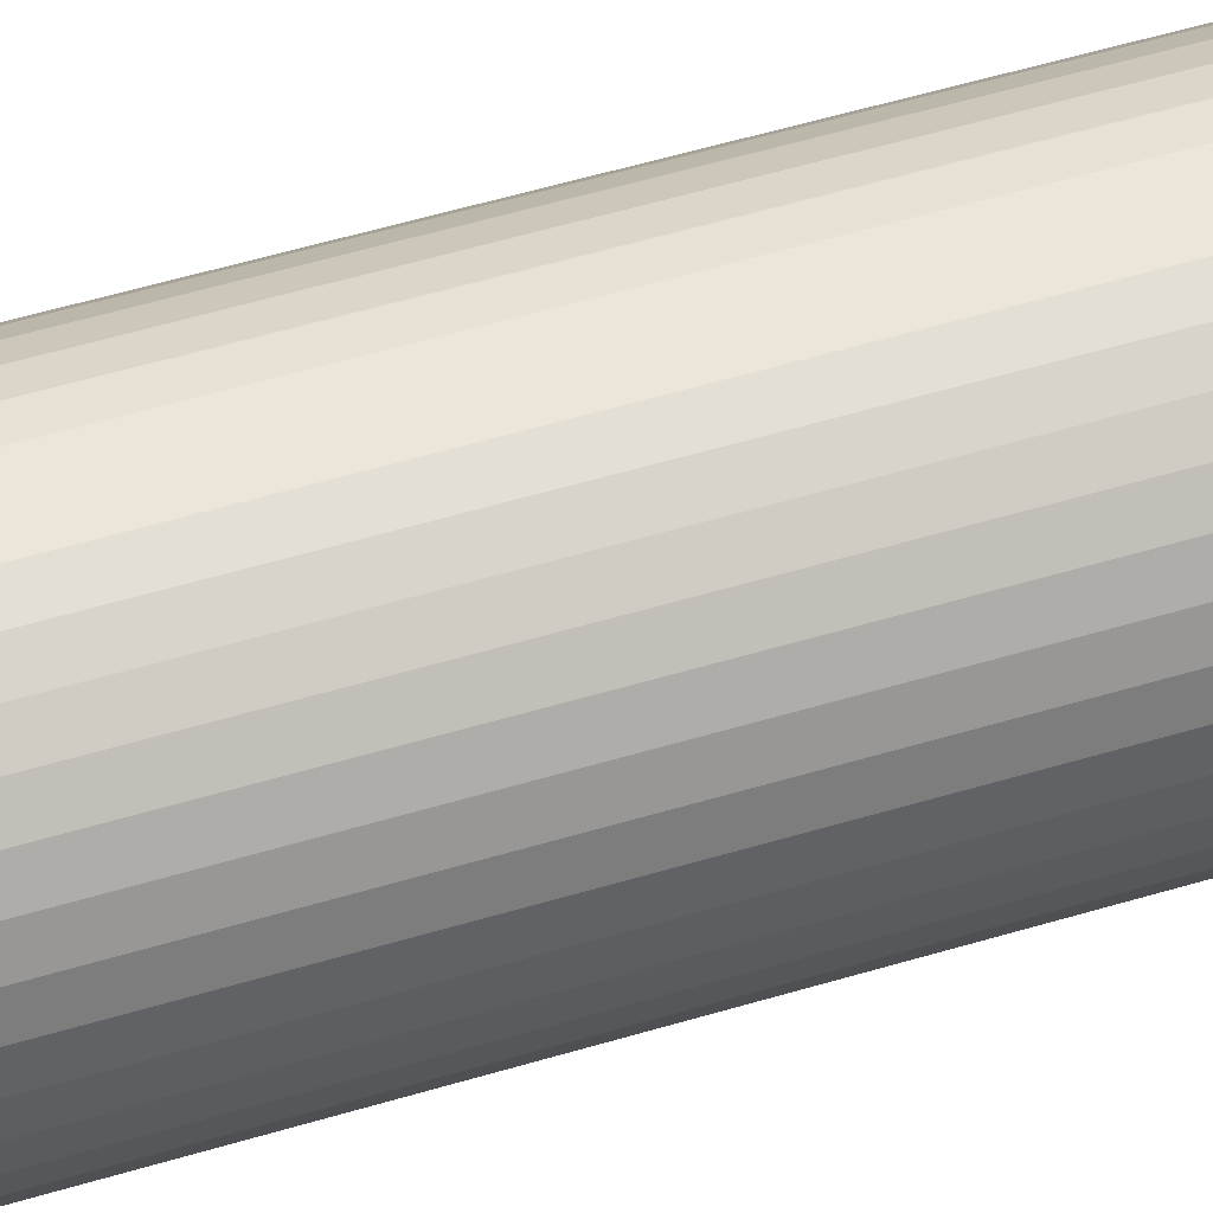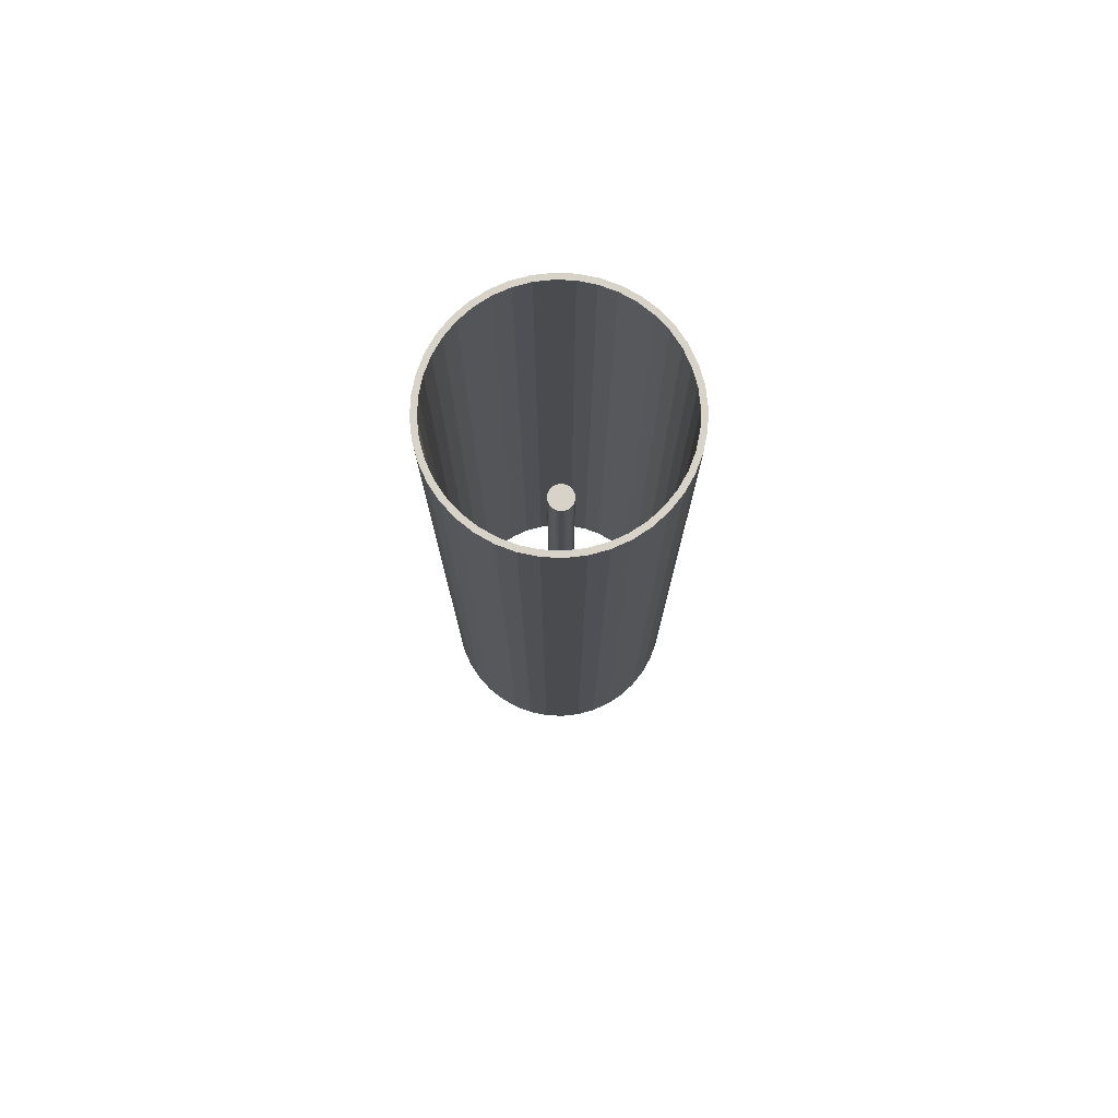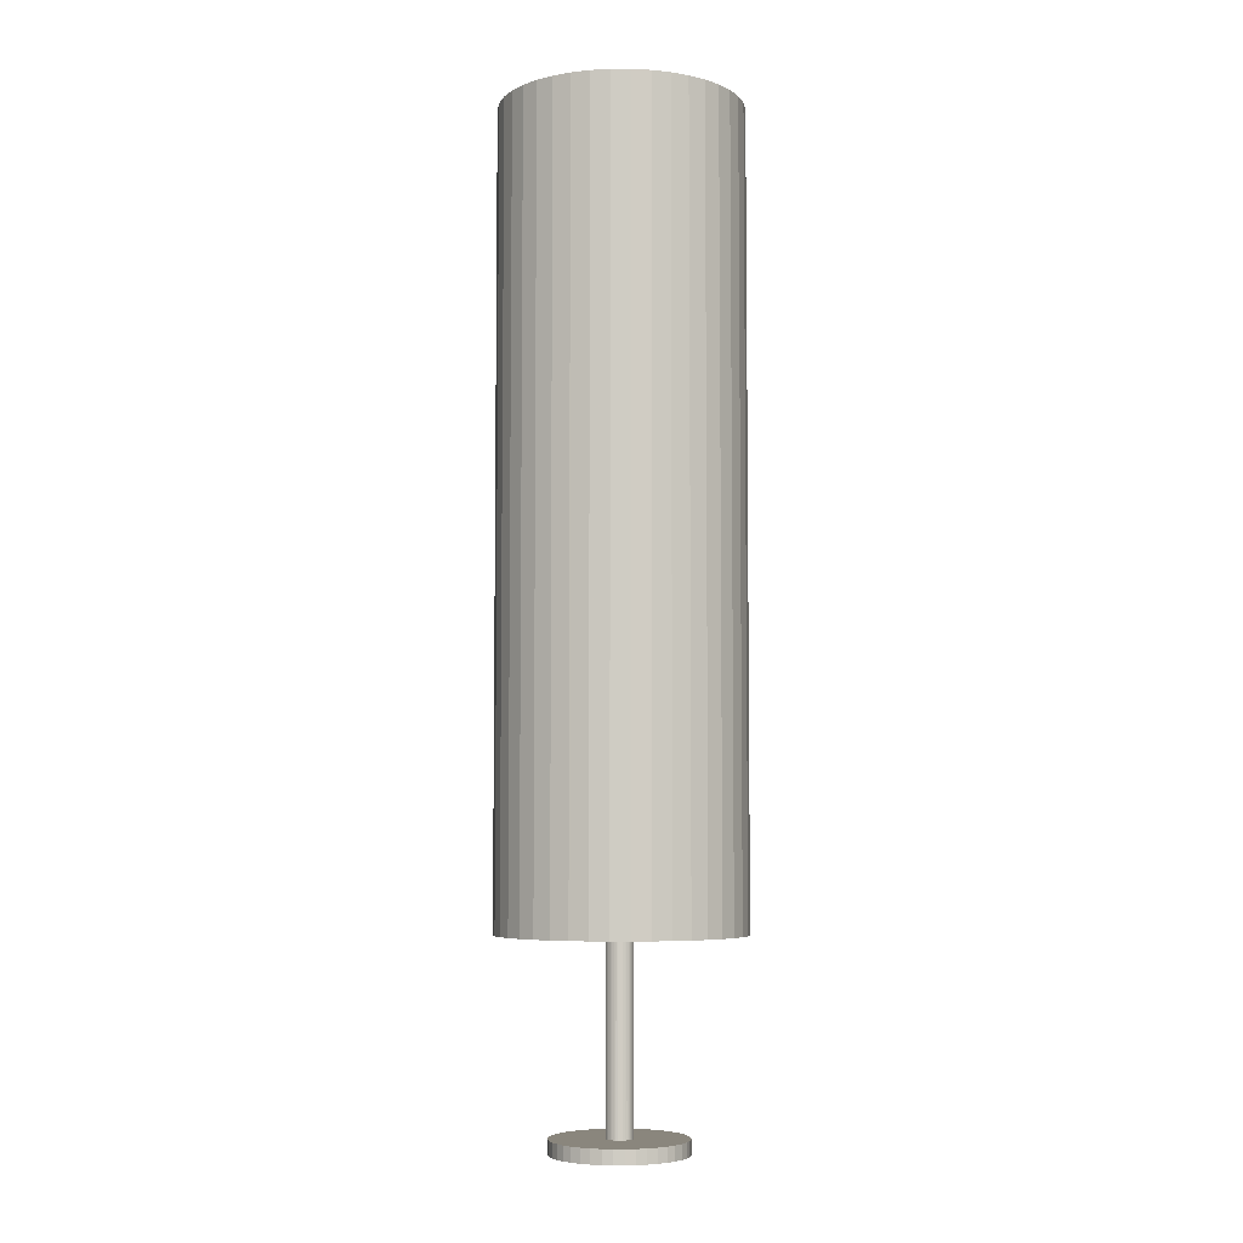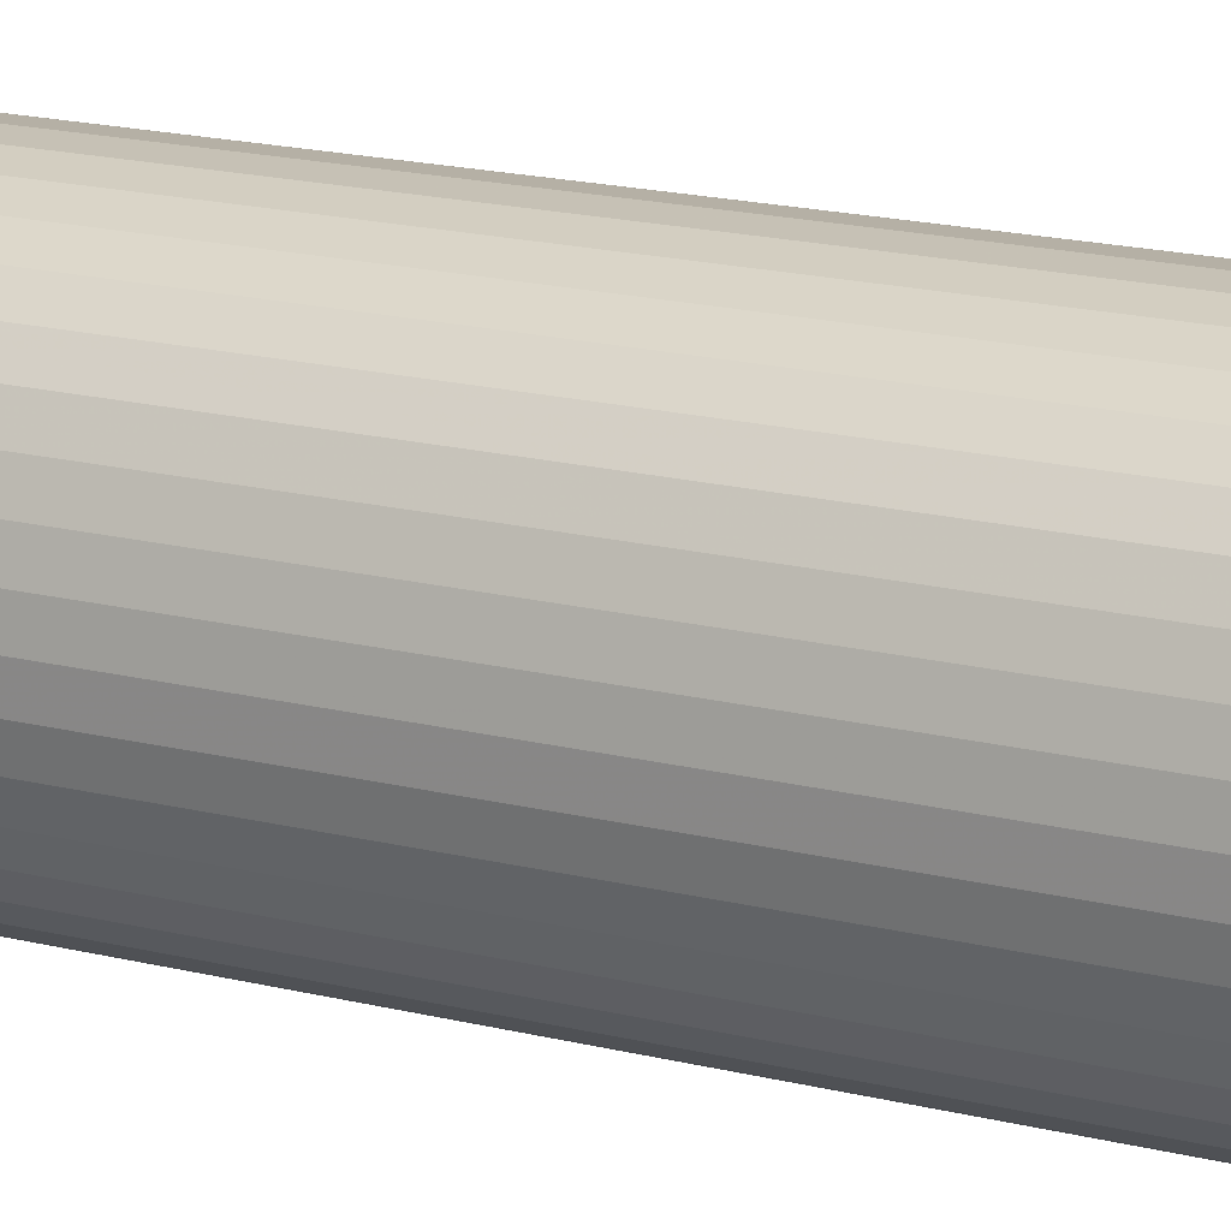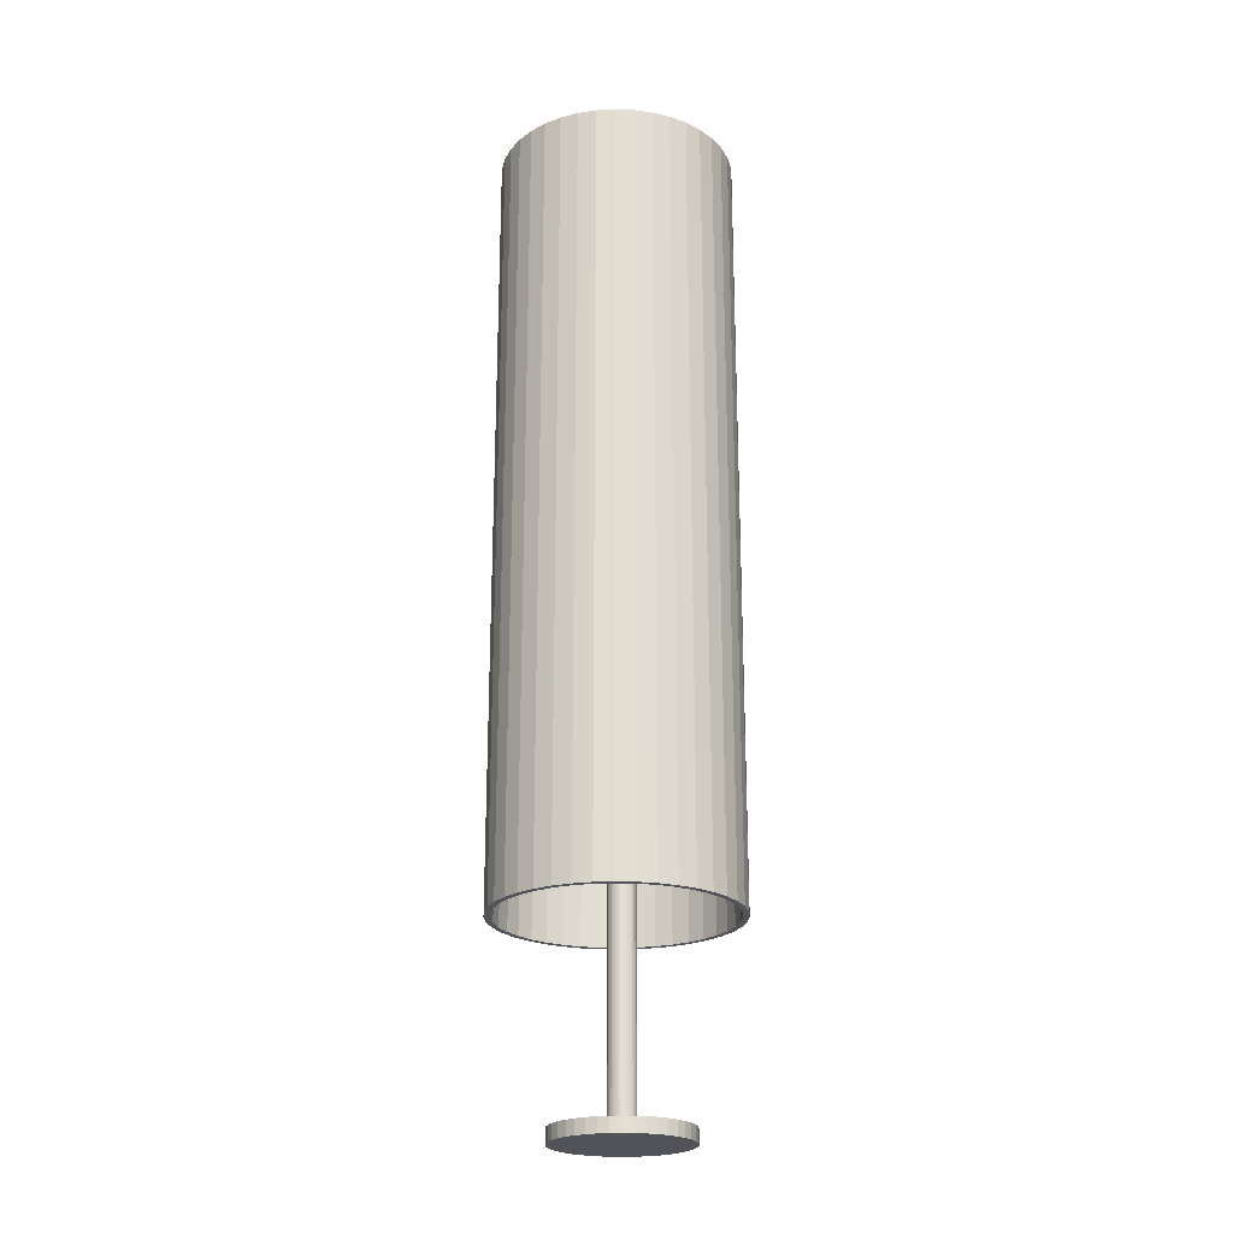
<metadata>
{"format":"obj","ext":"obj","renderer":"f3d","projection":"perspective","resolution":1024,"background":"white","views":[{"elev":54.3,"azim":-107.7,"up":"+Z"},{"elev":76.3,"azim":25.1,"up":"+Y"},{"elev":-5.5,"azim":-22.1,"up":"+Y"},{"elev":15.4,"azim":-60.3,"up":"+Z"},{"elev":-22.7,"azim":99.7,"up":"+Y"}]}
</metadata>
<code>
v 19.21 -0.1669 32.64
v 19.16 -0.1669 32.4
v 19.06 -0.1669 32.18
v 18.93 -0.1669 31.97
v 18.78 -0.1669 31.78
v 18.59 -0.1669 31.62
v 18.38 -0.1669 31.49
v 18.15 -0.1669 31.4
v 17.92 -0.1669 31.34
v 17.67 -0.1669 31.32
v 17.43 -0.1669 31.34
v 17.19 -0.1669 31.4
v 16.96 -0.1669 31.49
v 16.75 -0.1669 31.62
v 16.57 -0.1669 31.78
v 16.41 -0.1669 31.97
v 16.28 -0.1669 32.18
v 16.19 -0.1669 32.4
v 16.13 -0.1669 32.64
v 16.11 -0.1669 32.88
v 16.13 -0.1669 33.13
v 16.19 -0.1669 33.37
v 16.28 -0.1669 33.59
v 16.41 -0.1669 33.8
v 16.57 -0.1669 33.99
v 16.75 -0.1669 34.15
v 16.96 -0.1669 34.28
v 17.19 -0.1669 34.37
v 17.43 -0.1669 34.43
v 17.67 -0.1669 34.45
v 17.92 -0.1669 34.43
v 18.15 -0.1669 34.37
v 18.38 -0.1669 34.28
v 18.59 -0.1669 34.15
v 18.78 -0.1669 33.99
v 18.93 -0.1669 33.8
v 19.06 -0.1669 33.59
v 19.16 -0.1669 33.37
v 19.21 -0.1669 33.13
v 19.23 -0.1669 32.88
v 19.21 0.1669 32.64
v 19.16 0.1669 32.4
v 19.06 0.1669 32.18
v 18.93 0.1669 31.97
v 18.78 0.1669 31.78
v 18.59 0.1669 31.62
v 18.38 0.1669 31.49
v 18.15 0.1669 31.4
v 17.92 0.1669 31.34
v 17.67 0.1669 31.32
v 17.43 0.1669 31.34
v 17.19 0.1669 31.4
v 16.96 0.1669 31.49
v 16.75 0.1669 31.62
v 16.57 0.1669 31.78
v 16.41 0.1669 31.97
v 16.28 0.1669 32.18
v 16.19 0.1669 32.4
v 16.13 0.1669 32.64
v 16.11 0.1669 32.88
v 16.13 0.1669 33.13
v 16.19 0.1669 33.37
v 16.28 0.1669 33.59
v 16.41 0.1669 33.8
v 16.57 0.1669 33.99
v 16.75 0.1669 34.15
v 16.96 0.1669 34.28
v 17.19 0.1669 34.37
v 17.43 0.1669 34.43
v 17.67 0.1669 34.45
v 17.92 0.1669 34.43
v 18.15 0.1669 34.37
v 18.38 0.1669 34.28
v 18.59 0.1669 34.15
v 18.78 0.1669 33.99
v 18.93 0.1669 33.8
v 19.06 0.1669 33.59
v 19.16 0.1669 33.37
v 19.21 0.1669 33.13
v 19.23 0.1669 32.88
v 17.98 0.1669 32.84
v 17.97 0.1669 32.79
v 17.95 0.1669 32.74
v 17.92 0.1669 32.7
v 17.89 0.1669 32.66
v 17.86 0.1669 32.63
v 17.81 0.1669 32.61
v 17.77 0.1669 32.59
v 17.72 0.1669 32.58
v 17.67 0.1669 32.57
v 17.62 0.1669 32.58
v 17.58 0.1669 32.59
v 17.53 0.1669 32.61
v 17.49 0.1669 32.63
v 17.45 0.1669 32.66
v 17.42 0.1669 32.7
v 17.39 0.1669 32.74
v 17.37 0.1669 32.79
v 17.36 0.1669 32.84
v 17.36 0.1669 32.88
v 17.36 0.1669 32.93
v 17.37 0.1669 32.98
v 17.39 0.1669 33.03
v 17.42 0.1669 33.07
v 17.45 0.1669 33.11
v 17.49 0.1669 33.14
v 17.53 0.1669 33.16
v 17.58 0.1669 33.18
v 17.62 0.1669 33.19
v 17.67 0.1669 33.2
v 17.72 0.1669 33.19
v 17.77 0.1669 33.18
v 17.81 0.1669 33.16
v 17.86 0.1669 33.14
v 17.89 0.1669 33.11
v 17.92 0.1669 33.07
v 17.95 0.1669 33.03
v 17.97 0.1669 32.98
v 17.98 0.1669 32.93
v 17.98 0.1669 32.88
v 17.98 16.69 32.84
v 17.97 16.69 32.79
v 17.95 16.69 32.74
v 17.92 16.69 32.7
v 17.89 16.69 32.66
v 17.86 16.69 32.63
v 17.81 16.69 32.61
v 17.77 16.69 32.59
v 17.72 16.69 32.58
v 17.67 16.69 32.57
v 17.62 16.69 32.58
v 17.58 16.69 32.59
v 17.53 16.69 32.61
v 17.49 16.69 32.63
v 17.45 16.69 32.66
v 17.42 16.69 32.7
v 17.39 16.69 32.74
v 17.37 16.69 32.79
v 17.36 16.69 32.84
v 17.36 16.69 32.88
v 17.36 16.69 32.93
v 17.37 16.69 32.98
v 17.39 16.69 33.03
v 17.42 16.69 33.07
v 17.45 16.69 33.11
v 17.49 16.69 33.14
v 17.53 16.69 33.16
v 17.58 16.69 33.18
v 17.62 16.69 33.19
v 17.67 16.69 33.2
v 17.72 16.69 33.19
v 17.77 16.69 33.18
v 17.81 16.69 33.16
v 17.86 16.69 33.14
v 17.89 16.69 33.11
v 17.92 16.69 33.07
v 17.95 16.69 33.03
v 17.97 16.69 32.98
v 17.98 16.69 32.93
v 17.98 16.69 32.88
v 20.34 4.549 33
v 20.3 4.549 32.58
v 20.21 4.549 32.18
v 20.05 4.549 31.79
v 19.83 4.549 31.43
v 19.56 4.549 31.11
v 19.24 4.549 30.84
v 18.88 4.549 30.62
v 18.5 4.549 30.46
v 18.09 4.549 30.37
v 17.67 4.549 30.33
v 17.25 4.549 30.37
v 16.85 4.549 30.46
v 16.46 4.549 30.62
v 16.1 4.549 30.84
v 15.79 4.549 31.11
v 15.51 4.549 31.43
v 15.3 4.549 31.79
v 15.14 4.549 32.18
v 15.04 4.549 32.58
v 15.01 4.549 33
v 15.04 4.549 33.42
v 15.14 4.549 33.82
v 15.3 4.549 34.21
v 15.51 4.549 34.57
v 15.79 4.549 34.88
v 16.1 4.549 35.16
v 16.46 4.549 35.37
v 16.85 4.549 35.53
v 17.25 4.549 35.63
v 17.67 4.549 35.67
v 18.09 4.549 35.63
v 18.5 4.549 35.53
v 18.88 4.549 35.37
v 19.24 4.549 35.16
v 19.56 4.549 34.88
v 19.83 4.549 34.57
v 20.05 4.549 34.21
v 20.21 4.549 33.82
v 20.3 4.549 33.42
v 20.34 23.01 33
v 20.3 23.01 32.58
v 20.21 23.01 32.18
v 20.05 23.01 31.79
v 19.83 23.01 31.43
v 19.56 23.01 31.11
v 19.24 23.01 30.84
v 18.88 23.01 30.62
v 18.5 23.01 30.46
v 18.09 23.01 30.37
v 17.67 23.01 30.33
v 17.25 23.01 30.37
v 16.85 23.01 30.46
v 16.46 23.01 30.62
v 16.1 23.01 30.84
v 15.79 23.01 31.11
v 15.51 23.01 31.43
v 15.3 23.01 31.79
v 15.14 23.01 32.18
v 15.04 23.01 32.58
v 15.01 23.01 33
v 15.04 23.01 33.42
v 15.14 23.01 33.82
v 15.3 23.01 34.21
v 15.51 23.01 34.57
v 15.79 23.01 34.88
v 16.1 23.01 35.16
v 16.46 23.01 35.37
v 16.85 23.01 35.53
v 17.25 23.01 35.63
v 17.67 23.01 35.67
v 18.09 23.01 35.63
v 18.5 23.01 35.53
v 18.88 23.01 35.37
v 19.24 23.01 35.16
v 19.56 23.01 34.88
v 19.83 23.01 34.57
v 20.05 23.01 34.21
v 20.21 23.01 33.82
v 20.3 23.01 33.42
v 20.48 23.01 33
v 20.44 23.01 32.56
v 20.34 23.01 32.13
v 20.17 23.01 31.73
v 19.94 23.01 31.35
v 19.66 23.01 31.02
v 19.32 23.01 30.73
v 18.95 23.01 30.5
v 18.54 23.01 30.33
v 18.11 23.01 30.23
v 17.67 23.01 30.19
v 17.23 23.01 30.23
v 16.8 23.01 30.33
v 16.4 23.01 30.5
v 16.02 23.01 30.73
v 15.69 23.01 31.02
v 15.4 23.01 31.35
v 15.17 23.01 31.73
v 15 23.01 32.13
v 14.9 23.01 32.56
v 14.87 23.01 33
v 14.9 23.01 33.44
v 15 23.01 33.87
v 15.17 23.01 34.27
v 15.4 23.01 34.65
v 15.69 23.01 34.98
v 16.02 23.01 35.27
v 16.4 23.01 35.5
v 16.8 23.01 35.67
v 17.23 23.01 35.77
v 17.67 23.01 35.81
v 18.11 23.01 35.77
v 18.54 23.01 35.67
v 18.95 23.01 35.5
v 19.32 23.01 35.27
v 19.66 23.01 34.98
v 19.94 23.01 34.65
v 20.17 23.01 34.27
v 20.34 23.01 33.87
v 20.44 23.01 33.44
v 20.48 4.549 33
v 20.44 4.549 32.56
v 20.34 4.549 32.13
v 20.17 4.549 31.73
v 19.94 4.549 31.35
v 19.66 4.549 31.02
v 19.32 4.549 30.73
v 18.95 4.549 30.5
v 18.54 4.549 30.33
v 18.11 4.549 30.23
v 17.67 4.549 30.19
v 17.23 4.549 30.23
v 16.8 4.549 30.33
v 16.4 4.549 30.5
v 16.02 4.549 30.73
v 15.69 4.549 31.02
v 15.4 4.549 31.35
v 15.17 4.549 31.73
v 15 4.549 32.13
v 14.9 4.549 32.56
v 14.87 4.549 33
v 14.9 4.549 33.44
v 15 4.549 33.87
v 15.17 4.549 34.27
v 15.4 4.549 34.65
v 15.69 4.549 34.98
v 16.02 4.549 35.27
v 16.4 4.549 35.5
v 16.8 4.549 35.67
v 17.23 4.549 35.77
v 17.67 4.549 35.81
v 18.11 4.549 35.77
v 18.54 4.549 35.67
v 18.95 4.549 35.5
v 19.32 4.549 35.27
v 19.66 4.549 34.98
v 19.94 4.549 34.65
v 20.17 4.549 34.27
v 20.34 4.549 33.87
v 20.44 4.549 33.44
f 1 2 42 41
f 2 3 43 42
f 3 4 44 43
f 4 5 45 44
f 5 6 46 45
f 6 7 47 46
f 7 8 48 47
f 8 9 49 48
f 9 10 50 49
f 10 11 51 50
f 11 12 52 51
f 12 13 53 52
f 13 14 54 53
f 14 15 55 54
f 15 16 56 55
f 16 17 57 56
f 17 18 58 57
f 18 19 59 58
f 19 20 60 59
f 20 21 61 60
f 21 22 62 61
f 22 23 63 62
f 23 24 64 63
f 24 25 65 64
f 25 26 66 65
f 26 27 67 66
f 27 28 68 67
f 28 29 69 68
f 29 30 70 69
f 30 31 71 70
f 31 32 72 71
f 32 33 73 72
f 33 34 74 73
f 34 35 75 74
f 35 36 76 75
f 36 37 77 76
f 37 38 78 77
f 38 39 79 78
f 39 40 80 79
f 40 1 41 80
f 1 40 39 38 37 36 35 34 33 32 31 30 29 28 27 26 25 24 23 22 21 20 19 18 17 16 15 14 13 12 11 10 9 8 7 6 5 4 3 2
f 121 122 123 124 125 126 127 128 129 130 131 132 133 134 135 136 137 138 139 140 141 142 143 144 145 146 147 148 149 150 151 152 153 154 155 156 157 158 159 160
f 41 42 82 81
f 42 43 83 82
f 43 44 84 83
f 44 45 85 84
f 45 46 86 85
f 46 47 87 86
f 47 48 88 87
f 48 49 89 88
f 49 50 90 89
f 50 51 91 90
f 51 52 92 91
f 52 53 93 92
f 53 54 94 93
f 54 55 95 94
f 55 56 96 95
f 56 57 97 96
f 57 58 98 97
f 58 59 99 98
f 59 60 100 99
f 60 61 101 100
f 61 62 102 101
f 62 63 103 102
f 63 64 104 103
f 64 65 105 104
f 65 66 106 105
f 66 67 107 106
f 67 68 108 107
f 68 69 109 108
f 69 70 110 109
f 70 71 111 110
f 71 72 112 111
f 72 73 113 112
f 73 74 114 113
f 74 75 115 114
f 75 76 116 115
f 76 77 117 116
f 77 78 118 117
f 78 79 119 118
f 79 80 120 119
f 80 41 81 120
f 81 82 122 121
f 82 83 123 122
f 83 84 124 123
f 84 85 125 124
f 85 86 126 125
f 86 87 127 126
f 87 88 128 127
f 88 89 129 128
f 89 90 130 129
f 90 91 131 130
f 91 92 132 131
f 92 93 133 132
f 93 94 134 133
f 94 95 135 134
f 95 96 136 135
f 96 97 137 136
f 97 98 138 137
f 98 99 139 138
f 99 100 140 139
f 100 101 141 140
f 101 102 142 141
f 102 103 143 142
f 103 104 144 143
f 104 105 145 144
f 105 106 146 145
f 106 107 147 146
f 107 108 148 147
f 108 109 149 148
f 109 110 150 149
f 110 111 151 150
f 111 112 152 151
f 112 113 153 152
f 113 114 154 153
f 114 115 155 154
f 115 116 156 155
f 116 117 157 156
f 117 118 158 157
f 118 119 159 158
f 119 120 160 159
f 120 81 121 160
f 162 161 201 202
f 163 162 202 203
f 164 163 203 204
f 165 164 204 205
f 166 165 205 206
f 167 166 206 207
f 168 167 207 208
f 169 168 208 209
f 170 169 209 210
f 171 170 210 211
f 172 171 211 212
f 173 172 212 213
f 174 173 213 214
f 175 174 214 215
f 176 175 215 216
f 177 176 216 217
f 178 177 217 218
f 179 178 218 219
f 180 179 219 220
f 181 180 220 221
f 182 181 221 222
f 183 182 222 223
f 184 183 223 224
f 185 184 224 225
f 186 185 225 226
f 187 186 226 227
f 188 187 227 228
f 189 188 228 229
f 190 189 229 230
f 191 190 230 231
f 192 191 231 232
f 193 192 232 233
f 194 193 233 234
f 195 194 234 235
f 196 195 235 236
f 197 196 236 237
f 198 197 237 238
f 199 198 238 239
f 200 199 239 240
f 161 200 240 201
f 202 201 241 242
f 203 202 242 243
f 204 203 243 244
f 205 204 244 245
f 206 205 245 246
f 207 206 246 247
f 208 207 247 248
f 209 208 248 249
f 210 209 249 250
f 211 210 250 251
f 212 211 251 252
f 213 212 252 253
f 214 213 253 254
f 215 214 254 255
f 216 215 255 256
f 217 216 256 257
f 218 217 257 258
f 219 218 258 259
f 220 219 259 260
f 221 220 260 261
f 222 221 261 262
f 223 222 262 263
f 224 223 263 264
f 225 224 264 265
f 226 225 265 266
f 227 226 266 267
f 228 227 267 268
f 229 228 268 269
f 230 229 269 270
f 231 230 270 271
f 232 231 271 272
f 233 232 272 273
f 234 233 273 274
f 235 234 274 275
f 236 235 275 276
f 237 236 276 277
f 238 237 277 278
f 239 238 278 279
f 240 239 279 280
f 201 240 280 241
f 242 241 281 282
f 243 242 282 283
f 244 243 283 284
f 245 244 284 285
f 246 245 285 286
f 247 246 286 287
f 248 247 287 288
f 249 248 288 289
f 250 249 289 290
f 251 250 290 291
f 252 251 291 292
f 253 252 292 293
f 254 253 293 294
f 255 254 294 295
f 256 255 295 296
f 257 256 296 297
f 258 257 297 298
f 259 258 298 299
f 260 259 299 300
f 261 260 300 301
f 262 261 301 302
f 263 262 302 303
f 264 263 303 304
f 265 264 304 305
f 266 265 305 306
f 267 266 306 307
f 268 267 307 308
f 269 268 308 309
f 270 269 309 310
f 271 270 310 311
f 272 271 311 312
f 273 272 312 313
f 274 273 313 314
f 275 274 314 315
f 276 275 315 316
f 277 276 316 317
f 278 277 317 318
f 279 278 318 319
f 280 279 319 320
f 241 280 320 281
f 282 281 161 162
f 283 282 162 163
f 284 283 163 164
f 285 284 164 165
f 286 285 165 166
f 287 286 166 167
f 288 287 167 168
f 289 288 168 169
f 290 289 169 170
f 291 290 170 171
f 292 291 171 172
f 293 292 172 173
f 294 293 173 174
f 295 294 174 175
f 296 295 175 176
f 297 296 176 177
f 298 297 177 178
f 299 298 178 179
f 300 299 179 180
f 301 300 180 181
f 302 301 181 182
f 303 302 182 183
f 304 303 183 184
f 305 304 184 185
f 306 305 185 186
f 307 306 186 187
f 308 307 187 188
f 309 308 188 189
f 310 309 189 190
f 311 310 190 191
f 312 311 191 192
f 313 312 192 193
f 314 313 193 194
f 315 314 194 195
f 316 315 195 196
f 317 316 196 197
f 318 317 197 198
f 319 318 198 199
f 320 319 199 200
f 281 320 200 161

</code>
